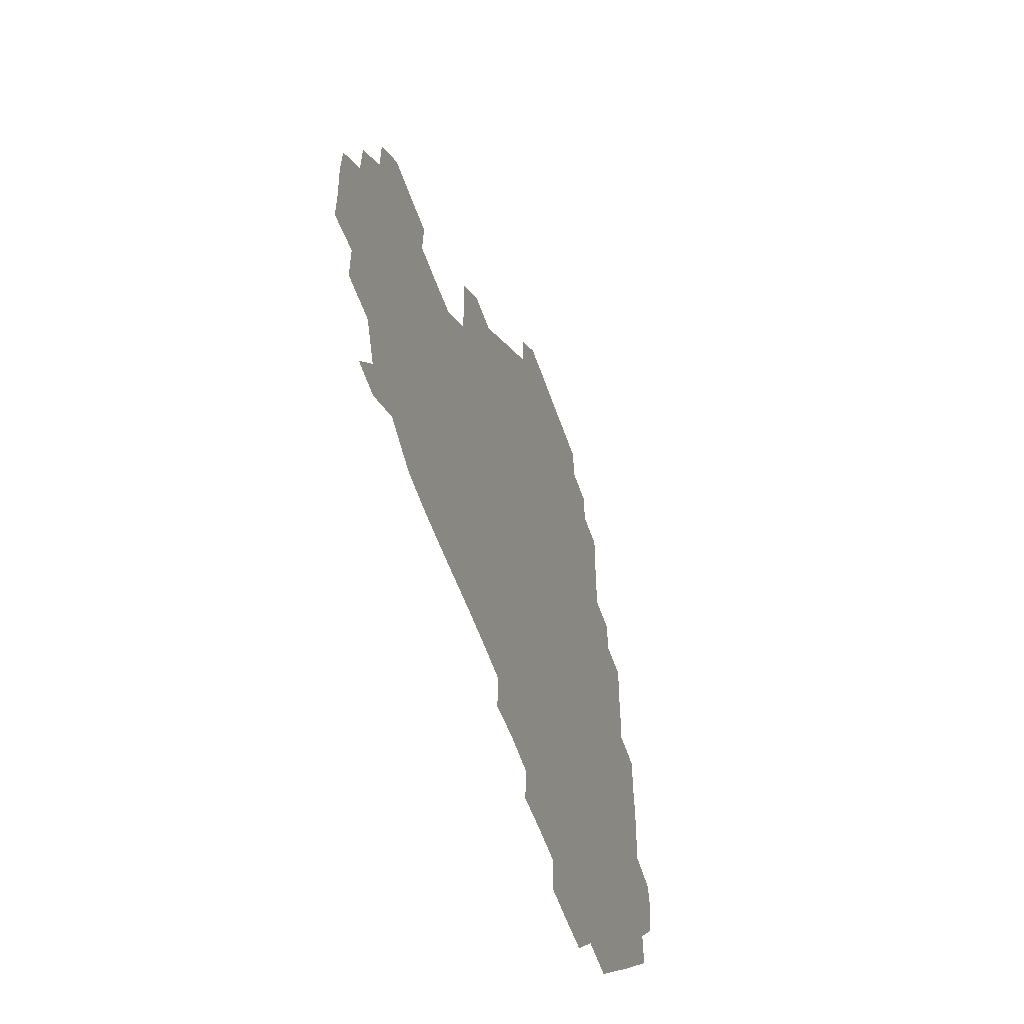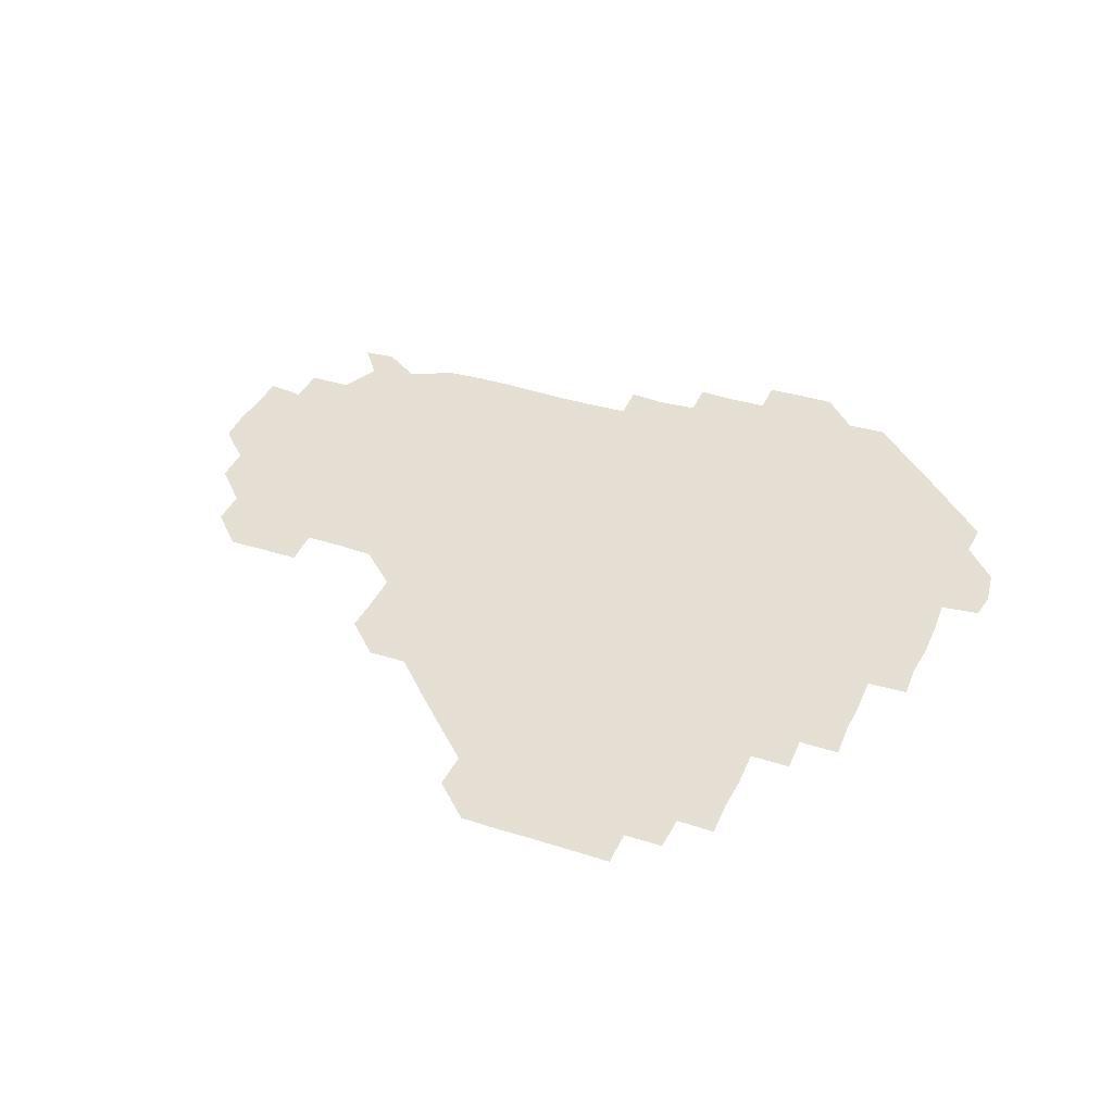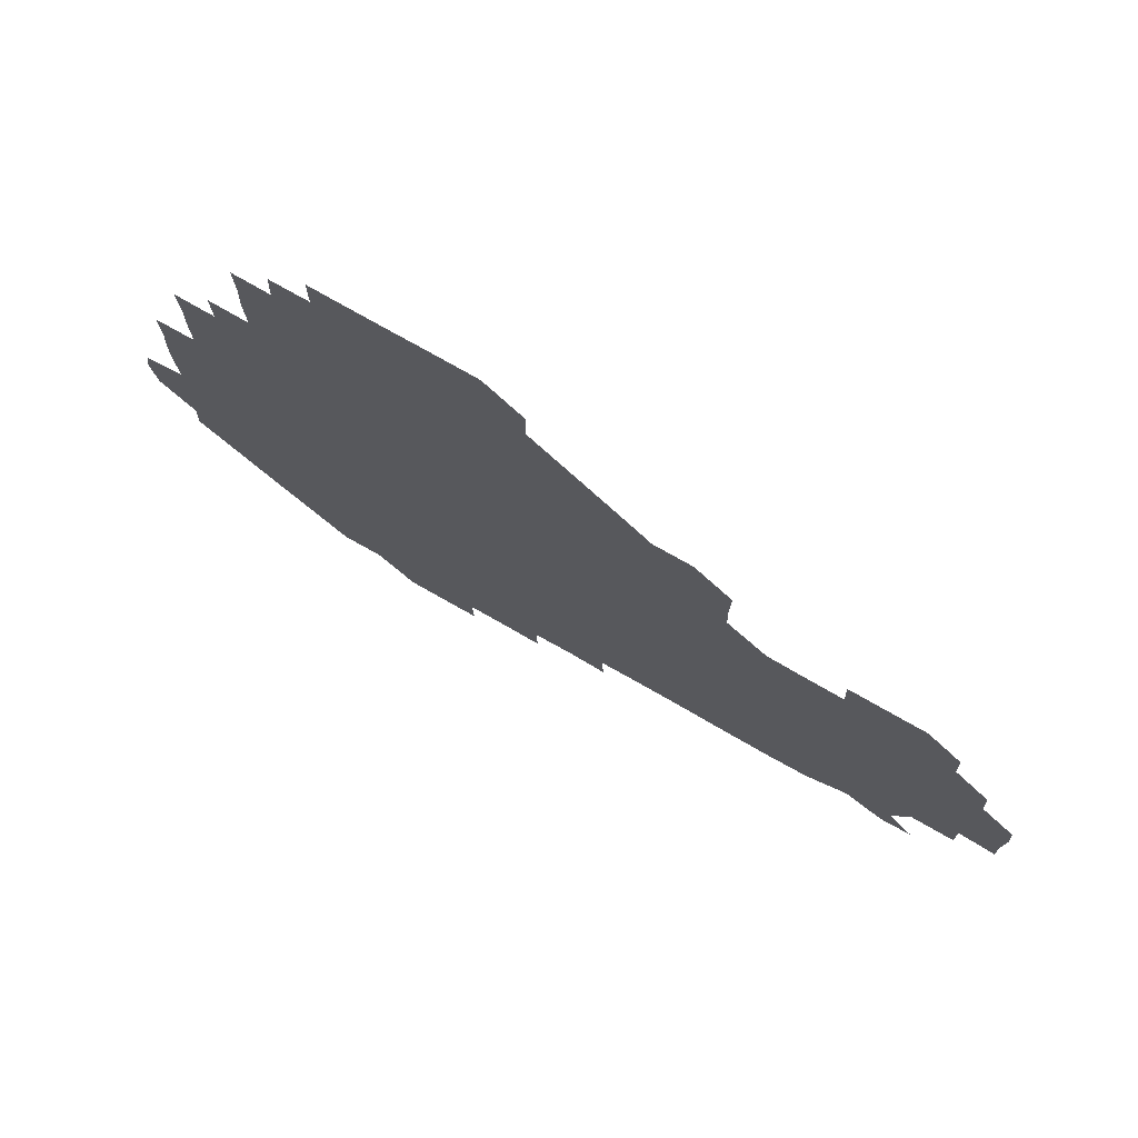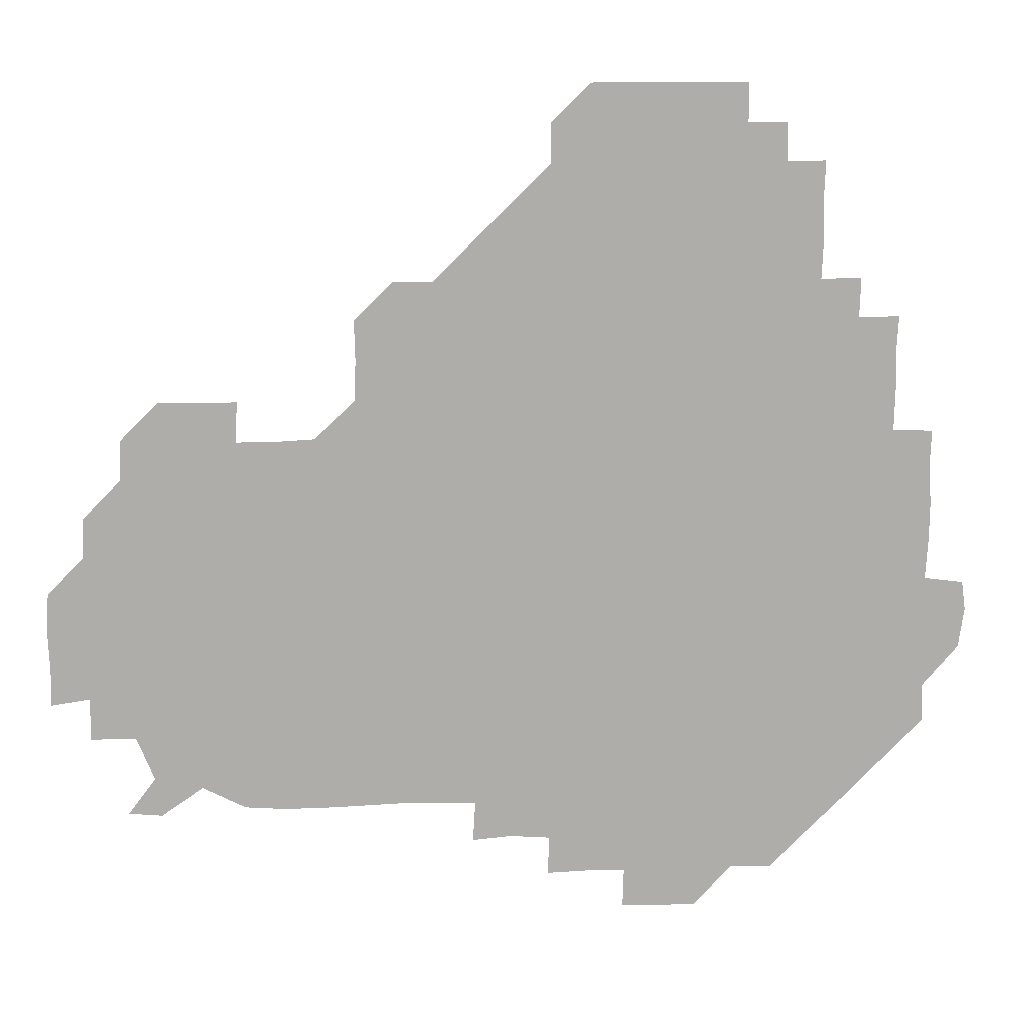
<metadata>
{"format":"obj","ext":"obj","renderer":"f3d","projection":"perspective","resolution":1024,"background":"white","views":[{"elev":-54.5,"azim":108.5,"up":"+Y"},{"elev":37.0,"azim":-157.4,"up":"+Z"},{"elev":75.6,"azim":29.7,"up":"+Y"},{"elev":13.0,"azim":175.7,"up":"+Y"}]}
</metadata>
<code>
v 241.5 182.2 0
v 239.3 197.7 0
v 240.8 208.8 0
v 254.7 151.9 0
v 255.4 166.2 0
v 255.4 180.6 0
v 256.4 195.7 0
v 256 210.8 0
v 255 226.9 0
v 254.8 241.5 0
v 255.9 255.9 0
v 255.3 270.5 0
v 270.1 136.3 0
v 271.4 151.3 0
v 271.5 166 0
v 272 180.9 0
v 270.7 196.1 0
v 270.9 210.8 0
v 271.2 225.8 0
v 271.9 241.1 0
v 271.3 256 0
v 270.9 271.1 0
v 270.6 286.9 0
v 271 301.6 0
v 270.2 316 0
v 285.2 120.9 0
v 286.2 136.1 0
v 286.9 151.2 0
v 286.9 166.1 0
v 286.1 181 0
v 286 196 0
v 286.4 210.9 0
v 285.7 226 0
v 286.3 240.8 0
v 286.5 255.8 0
v 286.3 270.8 0
v 286.1 285.9 0
v 286.1 300.8 0
v 286 315.8 0
v 285.5 331.1 0
v 300.6 105.7 0
v 301.2 121.2 0
v 301.4 136.3 0
v 301.4 151.2 0
v 301.4 166 0
v 301.2 180.9 0
v 301.3 195.9 0
v 301 211 0
v 301.2 226 0
v 300.8 241 0
v 301.5 255.7 0
v 301.3 270.7 0
v 301.2 285.8 0
v 300.6 301.2 0
v 301.2 315.8 0
v 301.2 330.9 0
v 300.5 346.7 0
v 301.1 361.2 0
v 300.6 376.2 0
v 315.6 90.69 0
v 316.1 106.1 0
v 316.2 121.2 0
v 316.1 136.1 0
v 316.3 151.2 0
v 316.3 166 0
v 316.2 181 0
v 316 196 0
v 316.2 210.9 0
v 316.3 225.9 0
v 316.4 240.9 0
v 316.1 255.9 0
v 315.9 271.1 0
v 316.1 285.9 0
v 316.1 300.8 0
v 315.5 316.3 0
v 316.2 330.9 0
v 316.4 345.8 0
v 316.2 360.8 0
v 315.4 376 0
v 315.8 390.8 0
v 331.7 91.19 0
v 331.3 106.3 0
v 331.1 121.1 0
v 331.2 136.2 0
v 331.1 151.1 0
v 331.2 166.1 0
v 331.2 181 0
v 331.3 195.9 0
v 331 211 0
v 331.1 225.9 0
v 331.3 240.8 0
v 330.7 256.1 0
v 331.5 270.5 0
v 331.1 285.8 0
v 330.8 301.1 0
v 331.1 316 0
v 331.1 330.9 0
v 331 346 0
v 331 361 0
v 331.1 376 0
v 330.9 390.8 0
v 330.9 405.9 0
v 346.4 75.23 0
v 346.1 91.19 0
v 346 106.2 0
v 346.2 121.4 0
v 346.1 136.3 0
v 346.1 151.1 0
v 346.1 166.1 0
v 346.1 181 0
v 346.2 195.9 0
v 346.1 210.9 0
v 346.2 225.8 0
v 346 240.9 0
v 346.4 255.7 0
v 346.1 270.8 0
v 346 286.2 0
v 346.2 300.8 0
v 346 316 0
v 346.1 330.8 0
v 346 346 0
v 345.9 361.1 0
v 346.3 375.8 0
v 345.7 391.2 0
v 346 405.8 0
v 361 75.13 0
v 360.7 91.73 0
v 361 106.2 0
v 361.1 121.5 0
v 361 136.1 0
v 361 151 0
v 361 166 0
v 361 181 0
v 361 196 0
v 361.1 211 0
v 361 226 0
v 361 240.9 0
v 361 255.9 0
v 361.2 270.4 0
v 360.7 286.3 0
v 361 301.4 0
v 361.1 315.9 0
v 361 331.1 0
v 361.1 345.9 0
v 361 361 0
v 361.1 375.9 0
v 361.1 390.9 0
v 361.1 405.8 0
v 375.9 75.56 0
v 375.5 90.71 0
v 375.8 106.4 0
v 375.7 121.9 0
v 376 136.1 0
v 376 151 0
v 376 166 0
v 376 181 0
v 376 196 0
v 376 211 0
v 376 226 0
v 375.9 241 0
v 376.2 255.6 0
v 376.1 270.7 0
v 376 285.5 0
v 375.8 301.4 0
v 376 316.1 0
v 376 331.1 0
v 376 345.8 0
v 376 360.9 0
v 376 375.9 0
v 376 391 0
v 376 406.1 0
v 391.5 90.94 0
v 390.7 106.7 0
v 391 121 0
v 390.8 136.3 0
v 390.8 151.2 0
v 391 166 0
v 391 181 0
v 390.9 195.9 0
v 391.1 211 0
v 391 226 0
v 391 240.9 0
v 391 255.8 0
v 391 271 0
v 391 286.1 0
v 390.9 301 0
v 390.8 316.5 0
v 390.9 331.2 0
v 391 346 0
v 391 360.9 0
v 391 376.1 0
v 391 390.9 0
v 391.1 405.9 0
v 406.4 90.38 0
v 405.8 105.5 0
v 405.7 121.2 0
v 405.8 136.2 0
v 406 151 0
v 405.8 166.3 0
v 405.7 181.2 0
v 405.9 196 0
v 405.7 211 0
v 406 226 0
v 405.9 241 0
v 405.9 255.7 0
v 406 270.7 0
v 406 285.7 0
v 406 300.9 0
v 406.1 315.7 0
v 406 330.8 0
v 406 345.9 0
v 406.1 361.3 0
v 405.9 376 0
v 406.1 391.3 0
v 421.5 106.6 0
v 421 121.1 0
v 421.1 135.9 0
v 420.6 151.4 0
v 420.9 166 0
v 421 181 0
v 421 196 0
v 420.8 211 0
v 420.8 226 0
v 421.1 241 0
v 420.8 255.8 0
v 420.9 270.7 0
v 421 285.9 0
v 420.9 300.5 0
v 421 316.3 0
v 421 331.1 0
v 421 346 0
v 421.1 361.1 0
v 436.7 105.3 0
v 435.8 121.1 0
v 435.4 136.5 0
v 435.6 151.2 0
v 435.6 166.1 0
v 435.7 181.1 0
v 435.8 196 0
v 436 210.9 0
v 435.7 226 0
v 435.8 241 0
v 435.8 255.9 0
v 435.8 270.8 0
v 435.9 285.9 0
v 436 300.9 0
v 435.9 315.6 0
v 436 330.9 0
v 436.1 346.4 0
v 451.7 121.6 0
v 450.9 136.1 0
v 451 150.9 0
v 450.5 166.3 0
v 450.7 180.9 0
v 451.4 195.8 0
v 450.4 211.3 0
v 450.6 226 0
v 450.7 240.9 0
v 450.8 255.9 0
v 450.8 270.9 0
v 450.8 285.8 0
v 450.8 300.7 0
v 451 316 0
v 451.2 331.1 0
v 467 121.6 0
v 466.2 136 0
v 465.6 151.2 0
v 466.3 165.8 0
v 465.8 181.1 0
v 466.3 195.8 0
v 465.9 211.1 0
v 465.7 226 0
v 465.9 241 0
v 465.7 256 0
v 465.3 270.8 0
v 465.6 285.6 0
v 465.9 300.8 0
v 465.6 315.7 0
v 466.6 331.1 0
v 482.4 121.1 0
v 480.4 136.6 0
v 481.4 150.9 0
v 480.8 166.1 0
v 481.4 180.9 0
v 481.1 195.9 0
v 481.1 210.9 0
v 480.5 226.1 0
v 480.5 241 0
v 480.9 255.9 0
v 480.7 271.1 0
v 481.4 285.6 0
v 481 301.5 0
v 481.4 316.6 0
v 497.2 120.6 0
v 495.5 136.4 0
v 496.3 150.7 0
v 495.8 166.1 0
v 496.4 180.7 0
v 495.8 196.1 0
v 495.8 211 0
v 495.6 226 0
v 496 241 0
v 496 255.9 0
v 497.4 270.7 0
v 511.9 120.6 0
v 510.6 136.3 0
v 510.7 151.2 0
v 510.9 166.1 0
v 510.7 181.3 0
v 510.7 196.3 0
v 510.6 211.2 0
v 509.9 226.1 0
v 510.5 240.6 0
v 510.6 255.5 0
v 512.3 269.9 0
v 527.2 121.7 0
v 526.6 135.7 0
v 525.6 151.3 0
v 525.8 166.1 0
v 525.7 181 0
v 526.1 196 0
v 525.4 211.4 0
v 525.5 226.2 0
v 524.6 241 0
v 524.5 254.7 0
v 527.5 269.9 0
v 526.7 285.5 0
v 544 130.2 0
v 544.5 135.8 0
v 541.3 151 0
v 540.8 166 0
v 539.8 181.4 0
v 540 196 0
v 541 210.8 0
v 540 225.8 0
v 540.5 240.8 0
v 540.5 255.5 0
v 540.7 270.4 0
v 541.6 285.5 0
v 560.4 119.1 0
v 551.5 135.8 0
v 556 150.2 0
v 555.7 166.1 0
v 555.8 180.8 0
v 556.5 195.8 0
v 556.3 210.9 0
v 555.9 226.2 0
v 556.9 241.3 0
v 555.1 256.2 0
v 555.6 270.4 0
v 557.1 285.6 0
v 573.4 120.2 0
v 562.7 134.4 0
v 569.6 151.4 0
v 571.2 166.1 0
v 570.7 180.8 0
v 570.8 195.7 0
v 570.7 211 0
v 570.9 226.2 0
v 571.2 240.5 0
v 572 255.8 0
v 571.4 271.3 0
v 587.1 151.4 0
v 587 168 0
v 585.6 181.6 0
v 583.9 196.2 0
v 586.1 209.6 0
v 587.4 225.1 0
v 586.7 240.7 0
v 602.1 165.8 0
v 601.8 180 0
v 602.5 196.4 0
v 601.6 210.7 0
f 5 6 1
f 1 6 2
f 6 7 2
f 2 7 3
f 7 8 3
f 13 14 4
f 4 14 5
f 14 15 5
f 5 15 6
f 15 16 6
f 6 16 7
f 16 17 7
f 7 17 8
f 17 18 8
f 8 18 9
f 18 19 9
f 9 19 10
f 19 20 10
f 10 20 11
f 20 21 11
f 11 21 12
f 21 22 12
f 26 27 13
f 13 27 14
f 27 28 14
f 14 28 15
f 28 29 15
f 15 29 16
f 29 30 16
f 16 30 17
f 30 31 17
f 17 31 18
f 31 32 18
f 18 32 19
f 32 33 19
f 19 33 20
f 33 34 20
f 20 34 21
f 34 35 21
f 21 35 22
f 35 36 22
f 22 36 23
f 36 37 23
f 23 37 24
f 37 38 24
f 24 38 25
f 38 39 25
f 41 42 26
f 26 42 27
f 42 43 27
f 27 43 28
f 43 44 28
f 28 44 29
f 44 45 29
f 29 45 30
f 45 46 30
f 30 46 31
f 46 47 31
f 31 47 32
f 47 48 32
f 32 48 33
f 48 49 33
f 33 49 34
f 49 50 34
f 34 50 35
f 50 51 35
f 35 51 36
f 51 52 36
f 36 52 37
f 52 53 37
f 37 53 38
f 53 54 38
f 38 54 39
f 54 55 39
f 39 55 40
f 55 56 40
f 60 61 41
f 41 61 42
f 61 62 42
f 42 62 43
f 62 63 43
f 43 63 44
f 63 64 44
f 44 64 45
f 64 65 45
f 45 65 46
f 65 66 46
f 46 66 47
f 66 67 47
f 47 67 48
f 67 68 48
f 48 68 49
f 68 69 49
f 49 69 50
f 69 70 50
f 50 70 51
f 70 71 51
f 51 71 52
f 71 72 52
f 52 72 53
f 72 73 53
f 53 73 54
f 73 74 54
f 54 74 55
f 74 75 55
f 55 75 56
f 75 76 56
f 56 76 57
f 76 77 57
f 57 77 58
f 77 78 58
f 58 78 59
f 78 79 59
f 60 81 61
f 81 82 61
f 61 82 62
f 82 83 62
f 62 83 63
f 83 84 63
f 63 84 64
f 84 85 64
f 64 85 65
f 85 86 65
f 65 86 66
f 86 87 66
f 66 87 67
f 87 88 67
f 67 88 68
f 88 89 68
f 68 89 69
f 89 90 69
f 69 90 70
f 90 91 70
f 70 91 71
f 91 92 71
f 71 92 72
f 92 93 72
f 72 93 73
f 93 94 73
f 73 94 74
f 94 95 74
f 74 95 75
f 95 96 75
f 75 96 76
f 96 97 76
f 76 97 77
f 97 98 77
f 77 98 78
f 98 99 78
f 78 99 79
f 99 100 79
f 79 100 80
f 100 101 80
f 103 104 81
f 81 104 82
f 104 105 82
f 82 105 83
f 105 106 83
f 83 106 84
f 106 107 84
f 84 107 85
f 107 108 85
f 85 108 86
f 108 109 86
f 86 109 87
f 109 110 87
f 87 110 88
f 110 111 88
f 88 111 89
f 111 112 89
f 89 112 90
f 112 113 90
f 90 113 91
f 113 114 91
f 91 114 92
f 114 115 92
f 92 115 93
f 115 116 93
f 93 116 94
f 116 117 94
f 94 117 95
f 117 118 95
f 95 118 96
f 118 119 96
f 96 119 97
f 119 120 97
f 97 120 98
f 120 121 98
f 98 121 99
f 121 122 99
f 99 122 100
f 122 123 100
f 100 123 101
f 123 124 101
f 101 124 102
f 124 125 102
f 103 126 104
f 126 127 104
f 104 127 105
f 127 128 105
f 105 128 106
f 128 129 106
f 106 129 107
f 129 130 107
f 107 130 108
f 130 131 108
f 108 131 109
f 131 132 109
f 109 132 110
f 132 133 110
f 110 133 111
f 133 134 111
f 111 134 112
f 134 135 112
f 112 135 113
f 135 136 113
f 113 136 114
f 136 137 114
f 114 137 115
f 137 138 115
f 115 138 116
f 138 139 116
f 116 139 117
f 139 140 117
f 117 140 118
f 140 141 118
f 118 141 119
f 141 142 119
f 119 142 120
f 142 143 120
f 120 143 121
f 143 144 121
f 121 144 122
f 144 145 122
f 122 145 123
f 145 146 123
f 123 146 124
f 146 147 124
f 124 147 125
f 147 148 125
f 126 149 127
f 149 150 127
f 127 150 128
f 150 151 128
f 128 151 129
f 151 152 129
f 129 152 130
f 152 153 130
f 130 153 131
f 153 154 131
f 131 154 132
f 154 155 132
f 132 155 133
f 155 156 133
f 133 156 134
f 156 157 134
f 134 157 135
f 157 158 135
f 135 158 136
f 158 159 136
f 136 159 137
f 159 160 137
f 137 160 138
f 160 161 138
f 138 161 139
f 161 162 139
f 139 162 140
f 162 163 140
f 140 163 141
f 163 164 141
f 141 164 142
f 164 165 142
f 142 165 143
f 165 166 143
f 143 166 144
f 166 167 144
f 144 167 145
f 167 168 145
f 145 168 146
f 168 169 146
f 146 169 147
f 169 170 147
f 147 170 148
f 170 171 148
f 150 172 151
f 172 173 151
f 151 173 152
f 173 174 152
f 152 174 153
f 174 175 153
f 153 175 154
f 175 176 154
f 154 176 155
f 176 177 155
f 155 177 156
f 177 178 156
f 156 178 157
f 178 179 157
f 157 179 158
f 179 180 158
f 158 180 159
f 180 181 159
f 159 181 160
f 181 182 160
f 160 182 161
f 182 183 161
f 161 183 162
f 183 184 162
f 162 184 163
f 184 185 163
f 163 185 164
f 185 186 164
f 164 186 165
f 186 187 165
f 165 187 166
f 187 188 166
f 166 188 167
f 188 189 167
f 167 189 168
f 189 190 168
f 168 190 169
f 190 191 169
f 169 191 170
f 191 192 170
f 170 192 171
f 192 193 171
f 172 194 173
f 194 195 173
f 173 195 174
f 195 196 174
f 174 196 175
f 196 197 175
f 175 197 176
f 197 198 176
f 176 198 177
f 198 199 177
f 177 199 178
f 199 200 178
f 178 200 179
f 200 201 179
f 179 201 180
f 201 202 180
f 180 202 181
f 202 203 181
f 181 203 182
f 203 204 182
f 182 204 183
f 204 205 183
f 183 205 184
f 205 206 184
f 184 206 185
f 206 207 185
f 185 207 186
f 207 208 186
f 186 208 187
f 208 209 187
f 187 209 188
f 209 210 188
f 188 210 189
f 210 211 189
f 189 211 190
f 211 212 190
f 190 212 191
f 212 213 191
f 191 213 192
f 213 214 192
f 192 214 193
f 195 215 196
f 215 216 196
f 196 216 197
f 216 217 197
f 197 217 198
f 217 218 198
f 198 218 199
f 218 219 199
f 199 219 200
f 219 220 200
f 200 220 201
f 220 221 201
f 201 221 202
f 221 222 202
f 202 222 203
f 222 223 203
f 203 223 204
f 223 224 204
f 204 224 205
f 224 225 205
f 205 225 206
f 225 226 206
f 206 226 207
f 226 227 207
f 207 227 208
f 227 228 208
f 208 228 209
f 228 229 209
f 209 229 210
f 229 230 210
f 210 230 211
f 230 231 211
f 211 231 212
f 231 232 212
f 212 232 213
f 215 233 216
f 233 234 216
f 216 234 217
f 234 235 217
f 217 235 218
f 235 236 218
f 218 236 219
f 236 237 219
f 219 237 220
f 237 238 220
f 220 238 221
f 238 239 221
f 221 239 222
f 239 240 222
f 222 240 223
f 240 241 223
f 223 241 224
f 241 242 224
f 224 242 225
f 242 243 225
f 225 243 226
f 243 244 226
f 226 244 227
f 244 245 227
f 227 245 228
f 245 246 228
f 228 246 229
f 246 247 229
f 229 247 230
f 247 248 230
f 230 248 231
f 248 249 231
f 231 249 232
f 234 250 235
f 250 251 235
f 235 251 236
f 251 252 236
f 236 252 237
f 252 253 237
f 237 253 238
f 253 254 238
f 238 254 239
f 254 255 239
f 239 255 240
f 255 256 240
f 240 256 241
f 256 257 241
f 241 257 242
f 257 258 242
f 242 258 243
f 258 259 243
f 243 259 244
f 259 260 244
f 244 260 245
f 260 261 245
f 245 261 246
f 261 262 246
f 246 262 247
f 262 263 247
f 247 263 248
f 263 264 248
f 248 264 249
f 250 265 251
f 265 266 251
f 251 266 252
f 266 267 252
f 252 267 253
f 267 268 253
f 253 268 254
f 268 269 254
f 254 269 255
f 269 270 255
f 255 270 256
f 270 271 256
f 256 271 257
f 271 272 257
f 257 272 258
f 272 273 258
f 258 273 259
f 273 274 259
f 259 274 260
f 274 275 260
f 260 275 261
f 275 276 261
f 261 276 262
f 276 277 262
f 262 277 263
f 277 278 263
f 263 278 264
f 278 279 264
f 265 280 266
f 280 281 266
f 266 281 267
f 281 282 267
f 267 282 268
f 282 283 268
f 268 283 269
f 283 284 269
f 269 284 270
f 284 285 270
f 270 285 271
f 285 286 271
f 271 286 272
f 286 287 272
f 272 287 273
f 287 288 273
f 273 288 274
f 288 289 274
f 274 289 275
f 289 290 275
f 275 290 276
f 290 291 276
f 276 291 277
f 291 292 277
f 277 292 278
f 292 293 278
f 278 293 279
f 280 294 281
f 294 295 281
f 281 295 282
f 295 296 282
f 282 296 283
f 296 297 283
f 283 297 284
f 297 298 284
f 284 298 285
f 298 299 285
f 285 299 286
f 299 300 286
f 286 300 287
f 300 301 287
f 287 301 288
f 301 302 288
f 288 302 289
f 302 303 289
f 289 303 290
f 303 304 290
f 290 304 291
f 294 305 295
f 305 306 295
f 295 306 296
f 306 307 296
f 296 307 297
f 307 308 297
f 297 308 298
f 308 309 298
f 298 309 299
f 309 310 299
f 299 310 300
f 310 311 300
f 300 311 301
f 311 312 301
f 301 312 302
f 312 313 302
f 302 313 303
f 313 314 303
f 303 314 304
f 314 315 304
f 305 316 306
f 316 317 306
f 306 317 307
f 317 318 307
f 307 318 308
f 318 319 308
f 308 319 309
f 319 320 309
f 309 320 310
f 320 321 310
f 310 321 311
f 321 322 311
f 311 322 312
f 322 323 312
f 312 323 313
f 323 324 313
f 313 324 314
f 324 325 314
f 314 325 315
f 325 326 315
f 316 328 317
f 328 329 317
f 317 329 318
f 329 330 318
f 318 330 319
f 330 331 319
f 319 331 320
f 331 332 320
f 320 332 321
f 332 333 321
f 321 333 322
f 333 334 322
f 322 334 323
f 334 335 323
f 323 335 324
f 335 336 324
f 324 336 325
f 336 337 325
f 325 337 326
f 337 338 326
f 326 338 327
f 338 339 327
f 328 340 329
f 340 341 329
f 329 341 330
f 341 342 330
f 330 342 331
f 342 343 331
f 331 343 332
f 343 344 332
f 332 344 333
f 344 345 333
f 333 345 334
f 345 346 334
f 334 346 335
f 346 347 335
f 335 347 336
f 347 348 336
f 336 348 337
f 348 349 337
f 337 349 338
f 349 350 338
f 338 350 339
f 350 351 339
f 340 352 341
f 352 353 341
f 341 353 342
f 353 354 342
f 342 354 343
f 354 355 343
f 343 355 344
f 355 356 344
f 344 356 345
f 356 357 345
f 345 357 346
f 357 358 346
f 346 358 347
f 358 359 347
f 347 359 348
f 359 360 348
f 348 360 349
f 360 361 349
f 349 361 350
f 361 362 350
f 350 362 351
f 354 363 355
f 363 364 355
f 355 364 356
f 364 365 356
f 356 365 357
f 365 366 357
f 357 366 358
f 366 367 358
f 358 367 359
f 367 368 359
f 359 368 360
f 368 369 360
f 360 369 361
f 364 370 365
f 370 371 365
f 365 371 366
f 371 372 366
f 366 372 367
f 372 373 367
f 367 373 368

</code>
